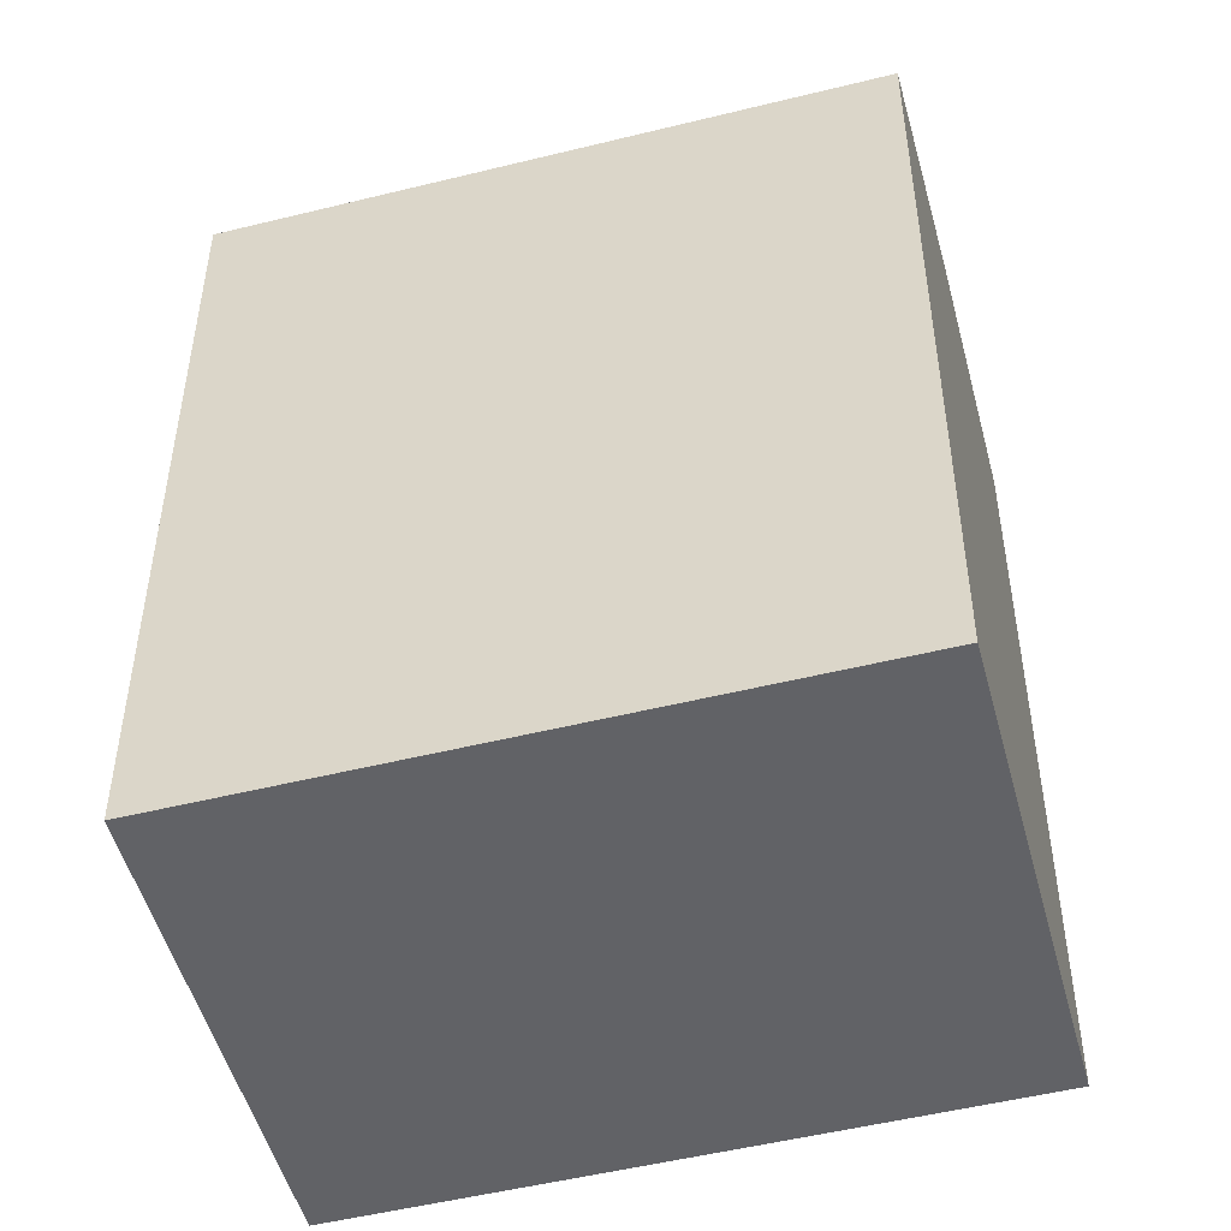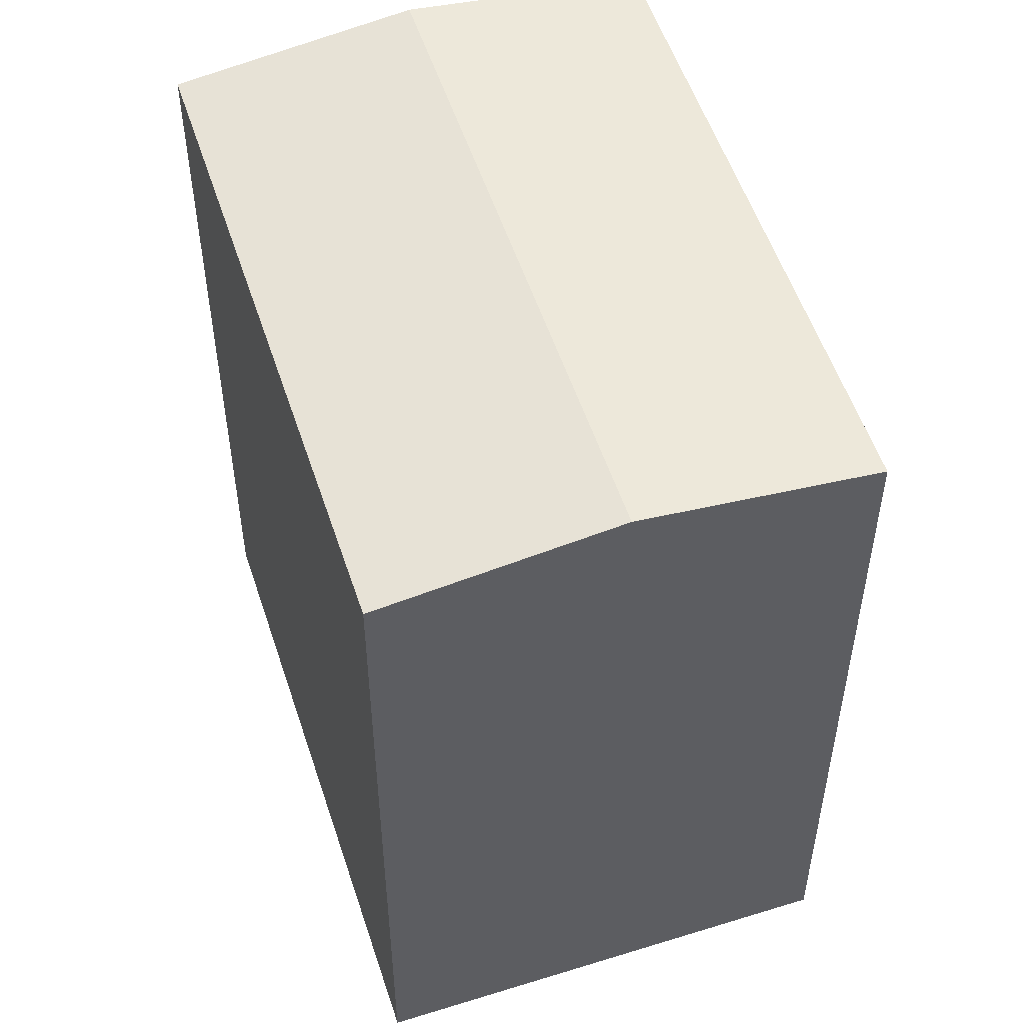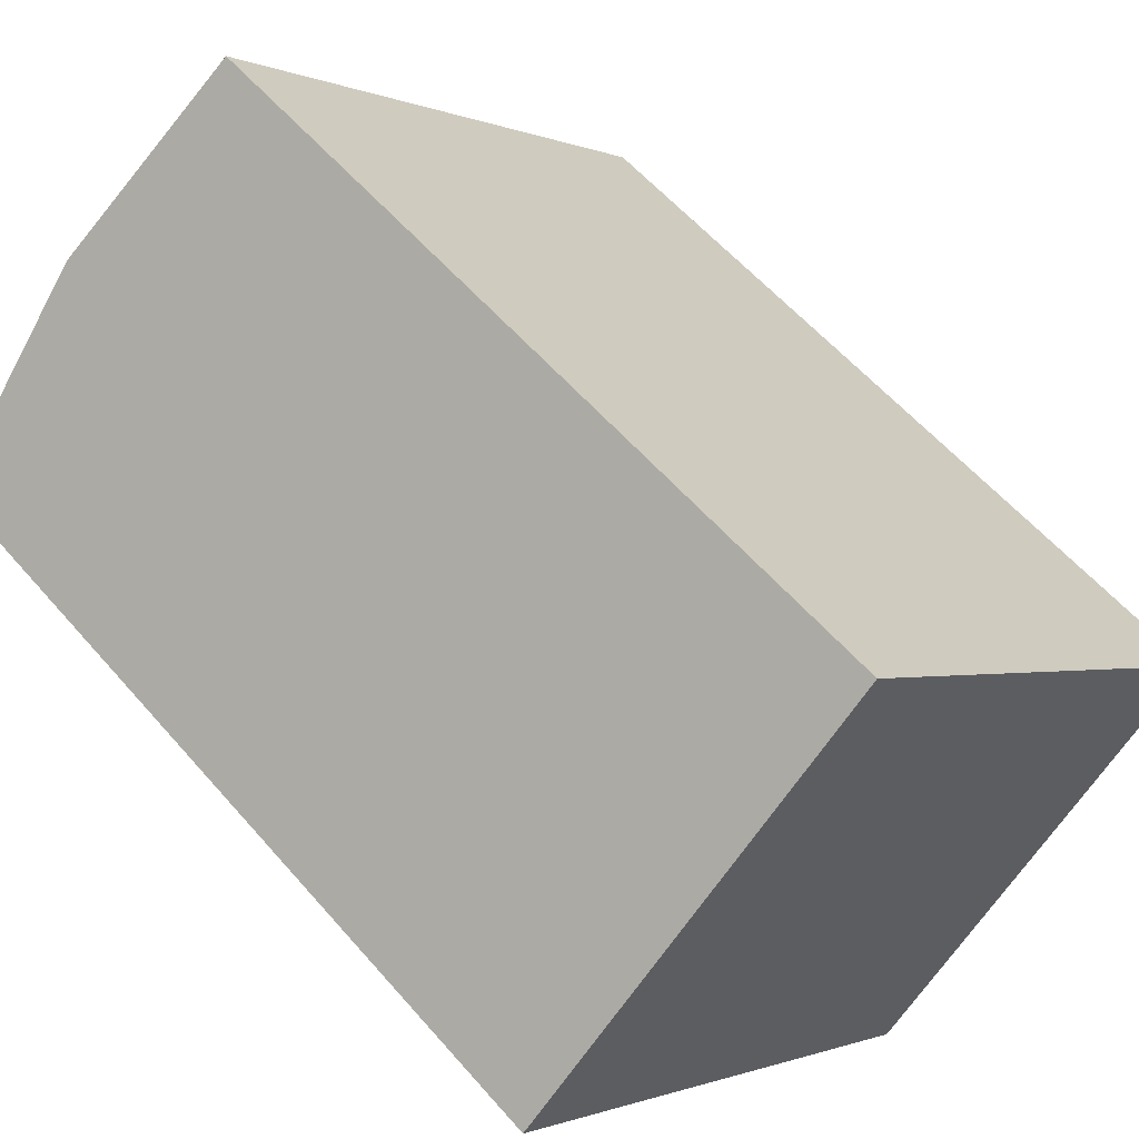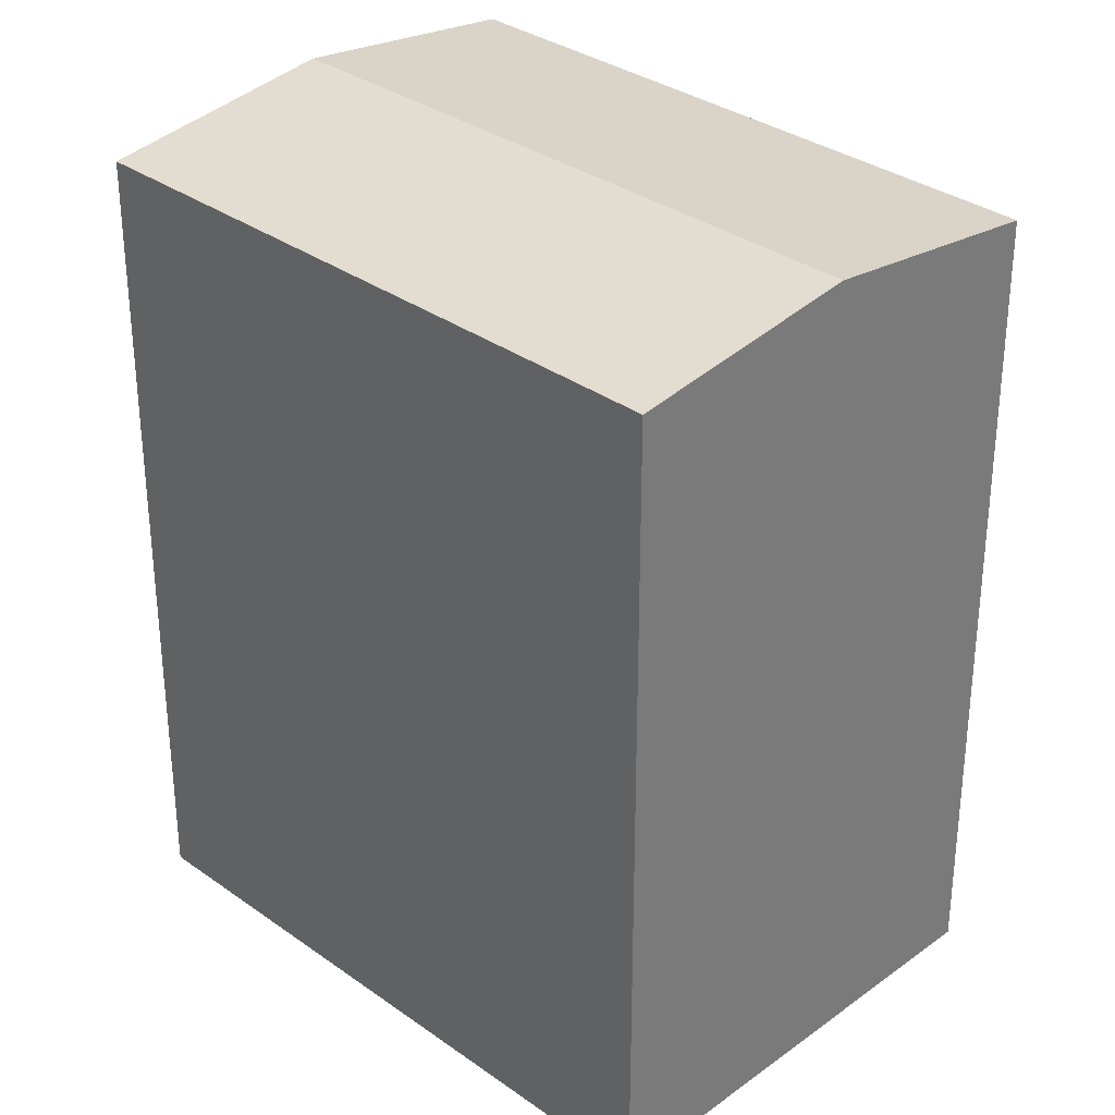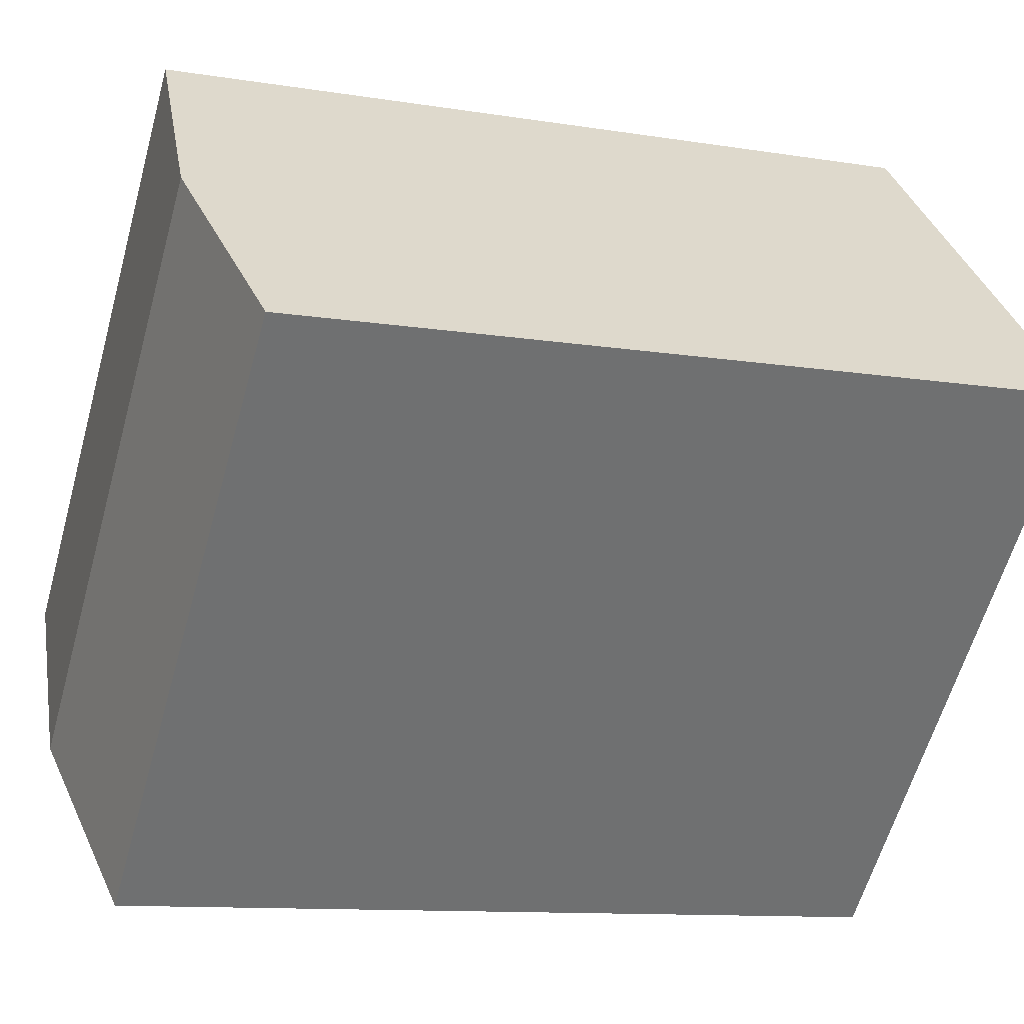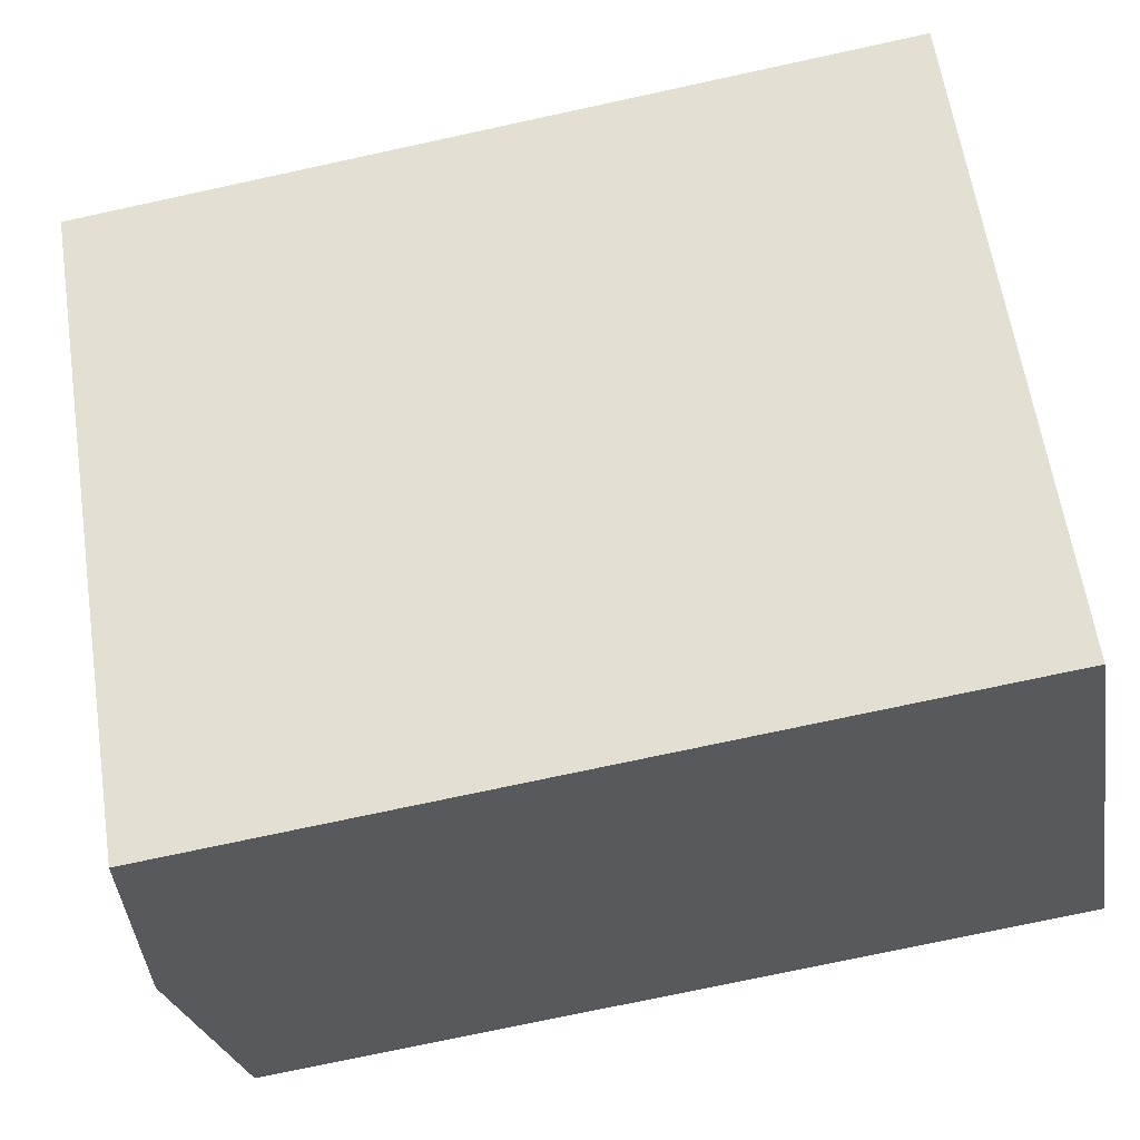
<metadata>
{"format":"obj","ext":"obj","renderer":"f3d","projection":"perspective","resolution":1024,"background":"white","views":[{"elev":-50.7,"azim":61.3,"up":"+Y"},{"elev":54.1,"azim":-61.9,"up":"+Y"},{"elev":57.3,"azim":-40.2,"up":"+Z"},{"elev":32.7,"azim":90.9,"up":"+Y"},{"elev":-10.7,"azim":-112.5,"up":"+Z"},{"elev":-74.5,"azim":-77.8,"up":"+Z"}]}
</metadata>
<code>
v  12.47 7.949e-16 -12.98
v  9.483 -5.531e-16 9.033
v  0 0 0
v  21.96 2.418e-16 -3.948
v  12.47 22.07 -12.98
v  4.742 22.86 4.516
v  17.22 22.86 -8.465
v  0.000471 22.07 -0.0006994
v  9.483 22.07 9.032
v  21.96 22.07 -3.949
g defaultobject
f 1 2 3
f 2 1 4
f 5 6 7
f 6 5 8
f 7 9 10
f 9 7 6
f 9 3 2
f 3 9 8
f 8 9 6
f 8 1 3
f 1 8 5
f 5 4 1
f 4 5 10
f 10 5 7
f 4 9 2
f 9 4 10

</code>
